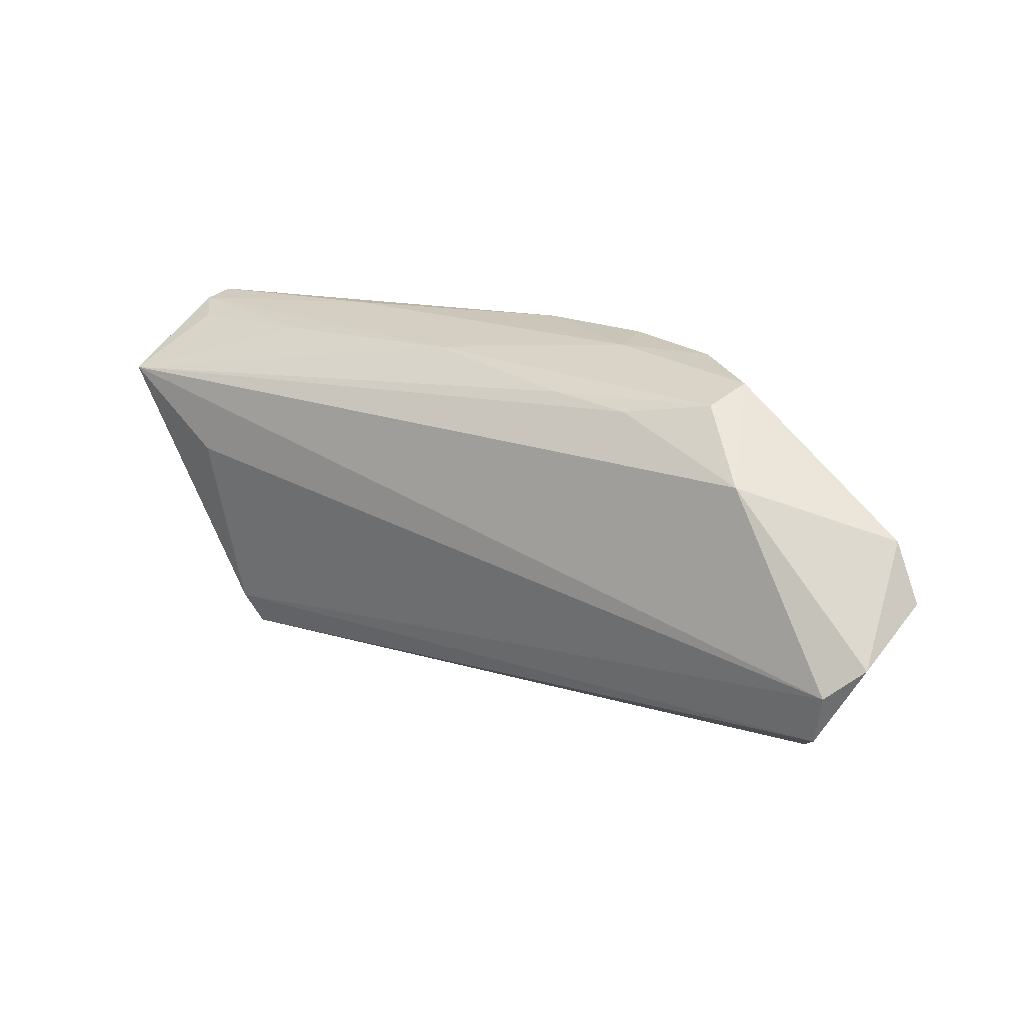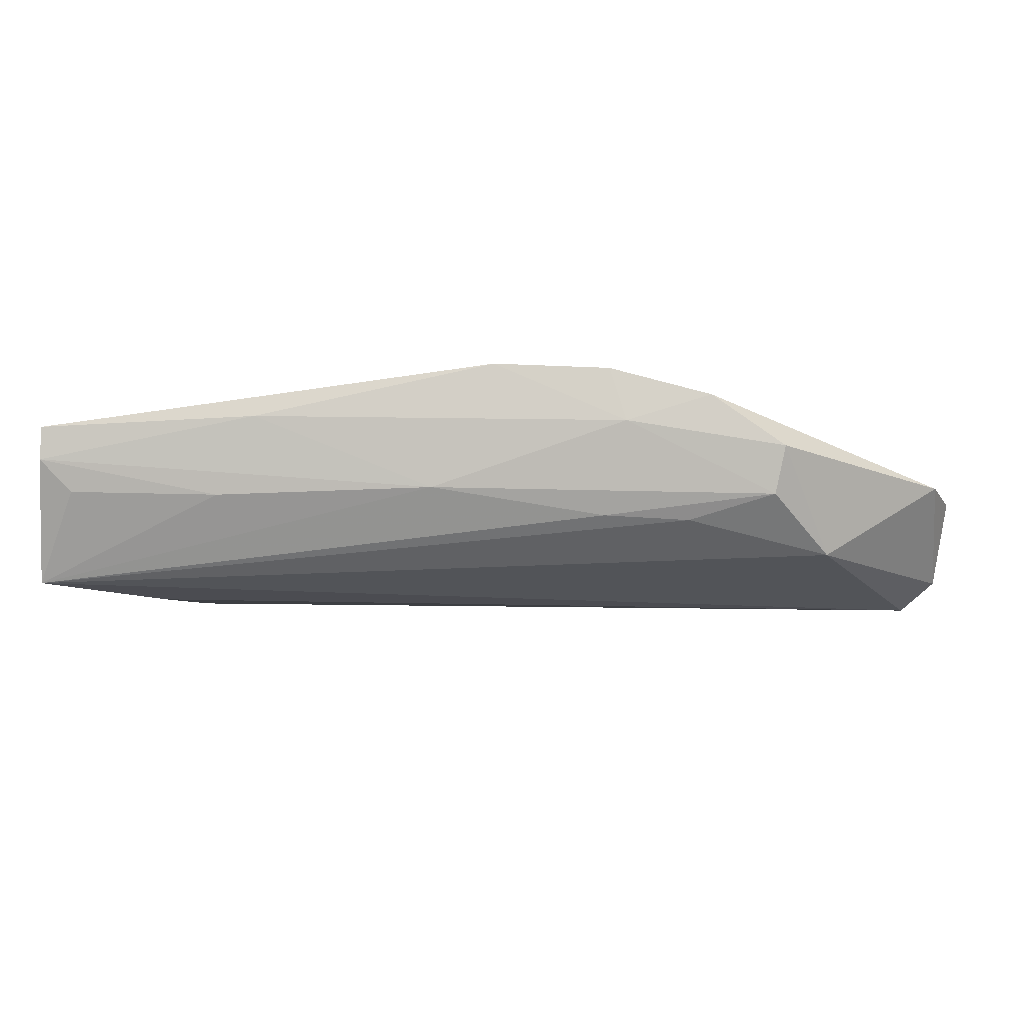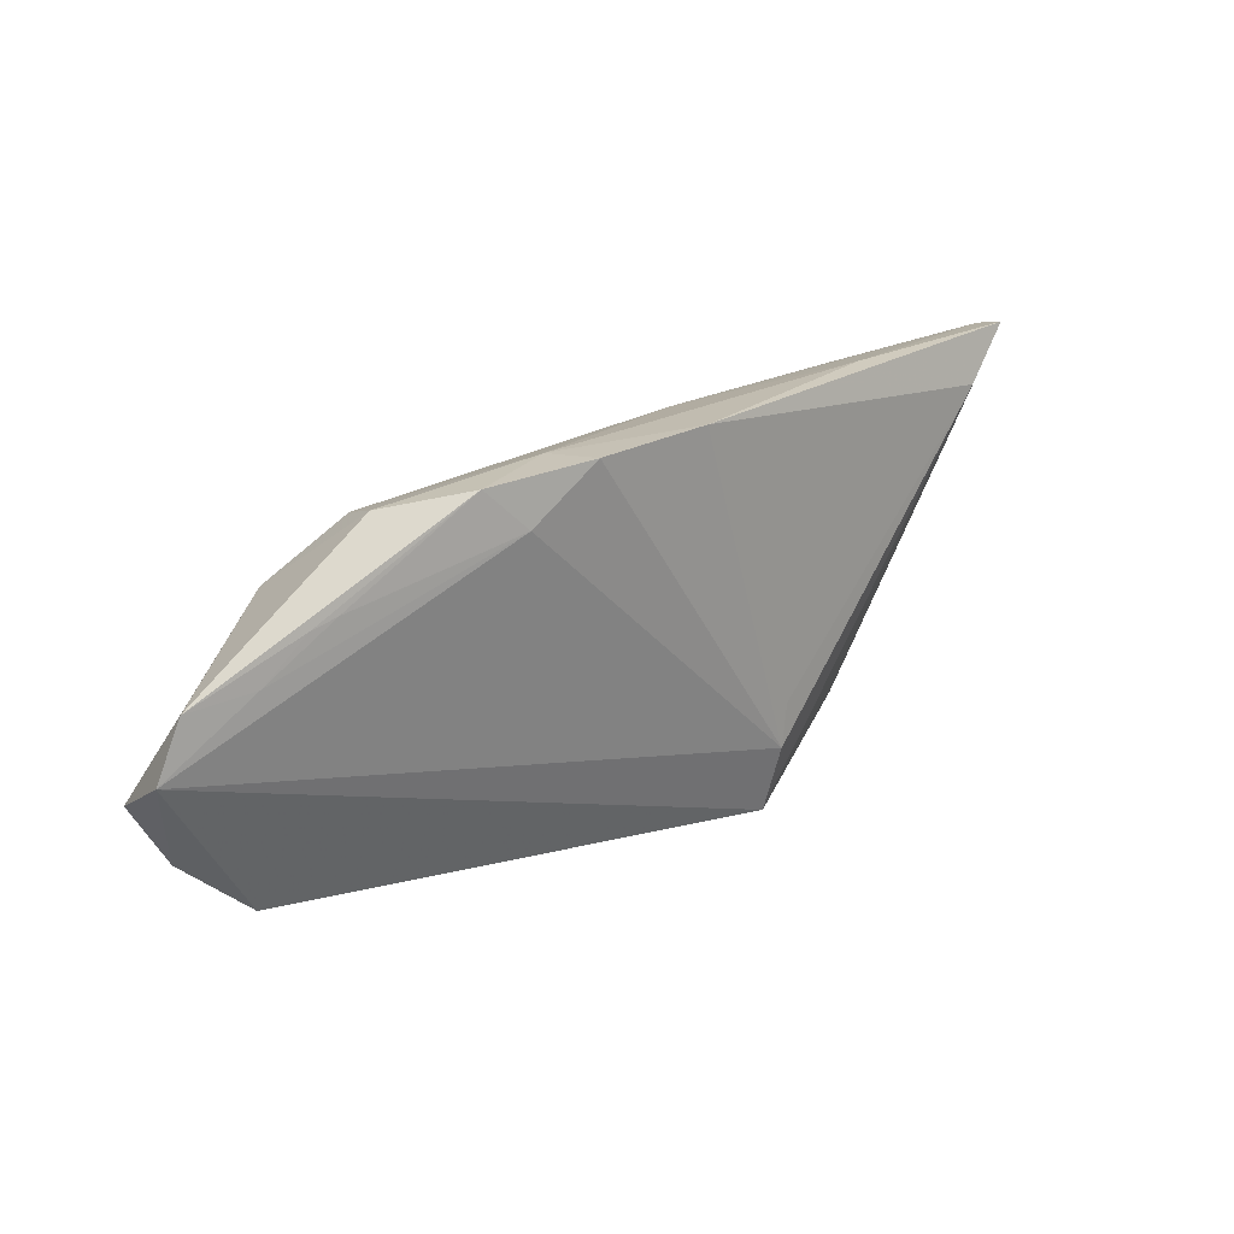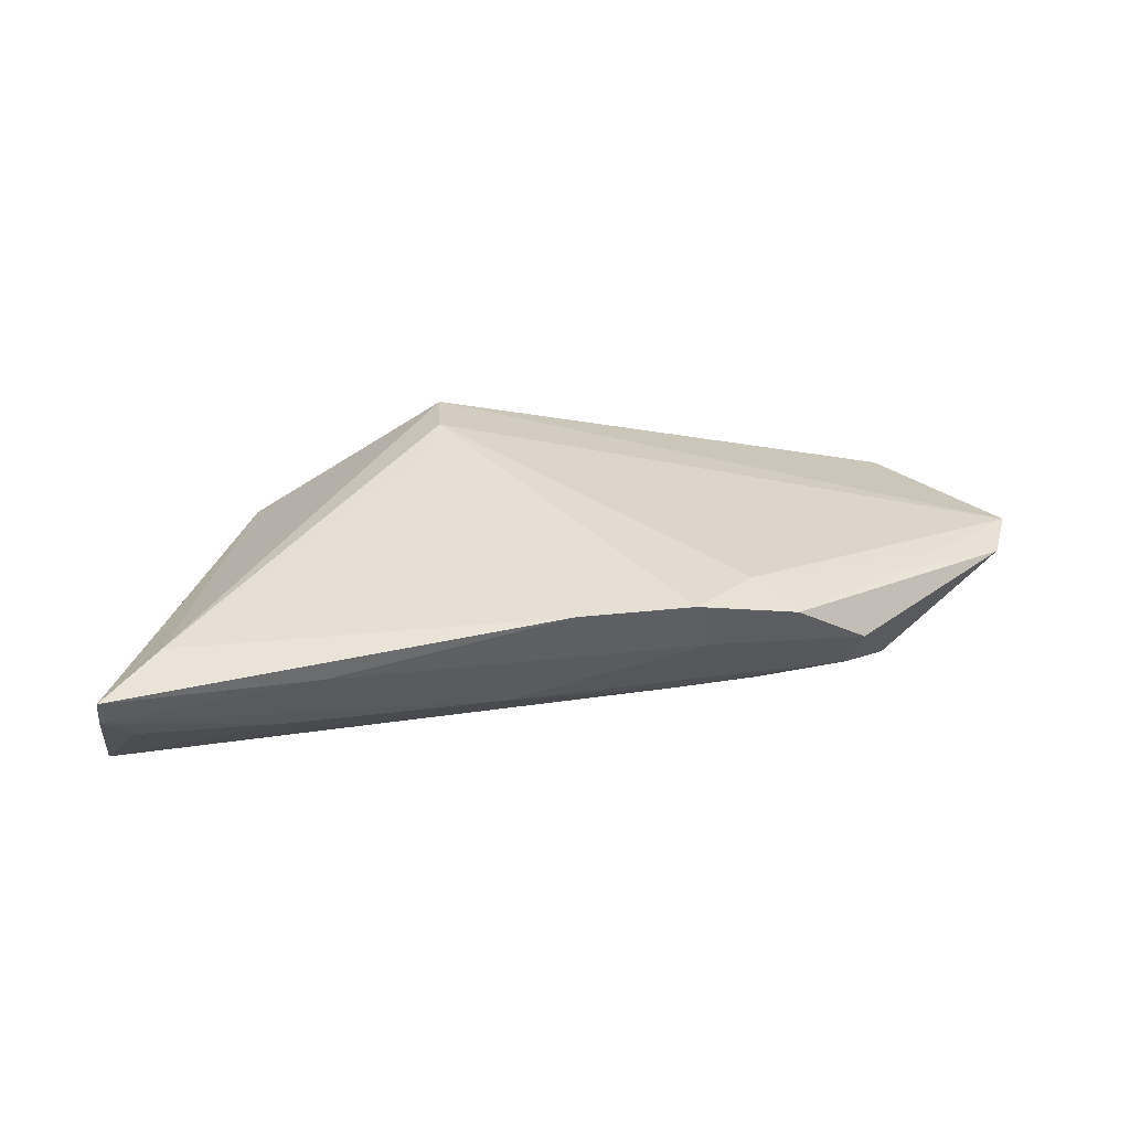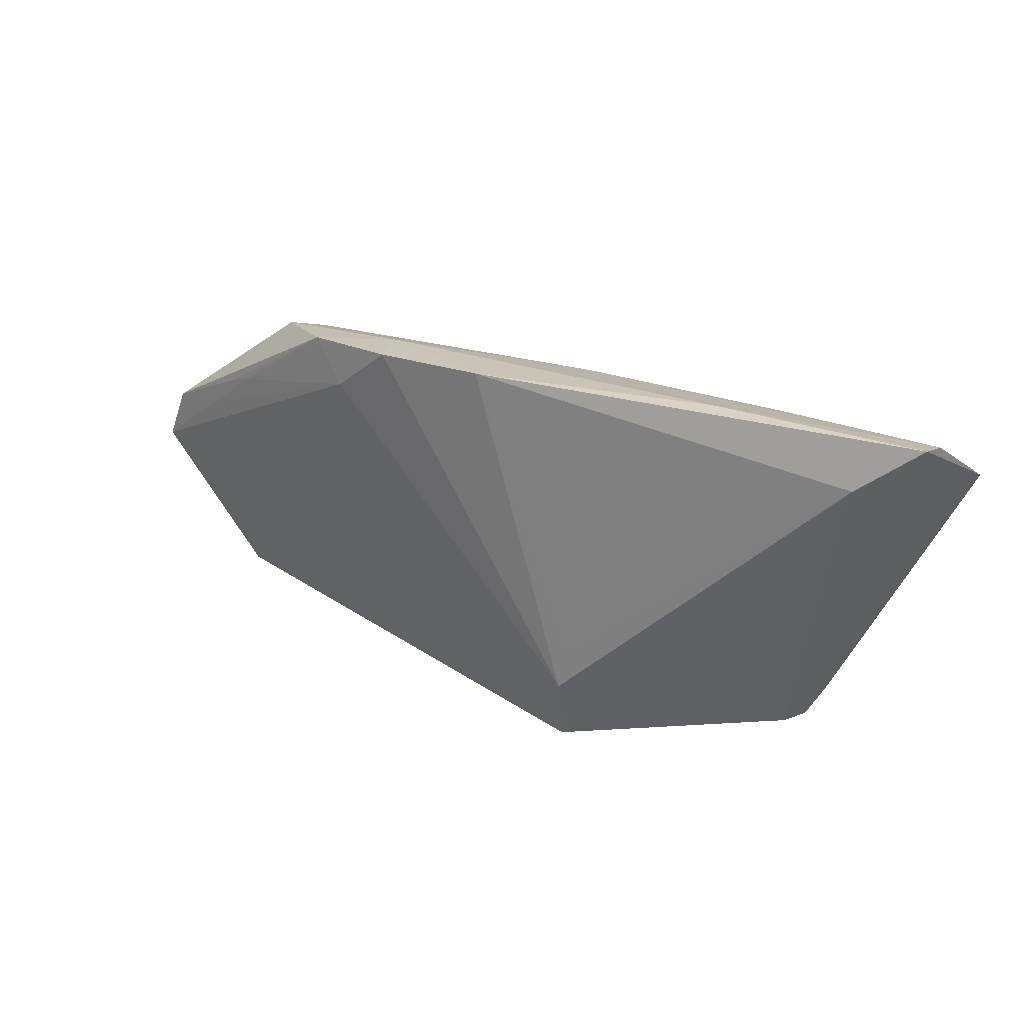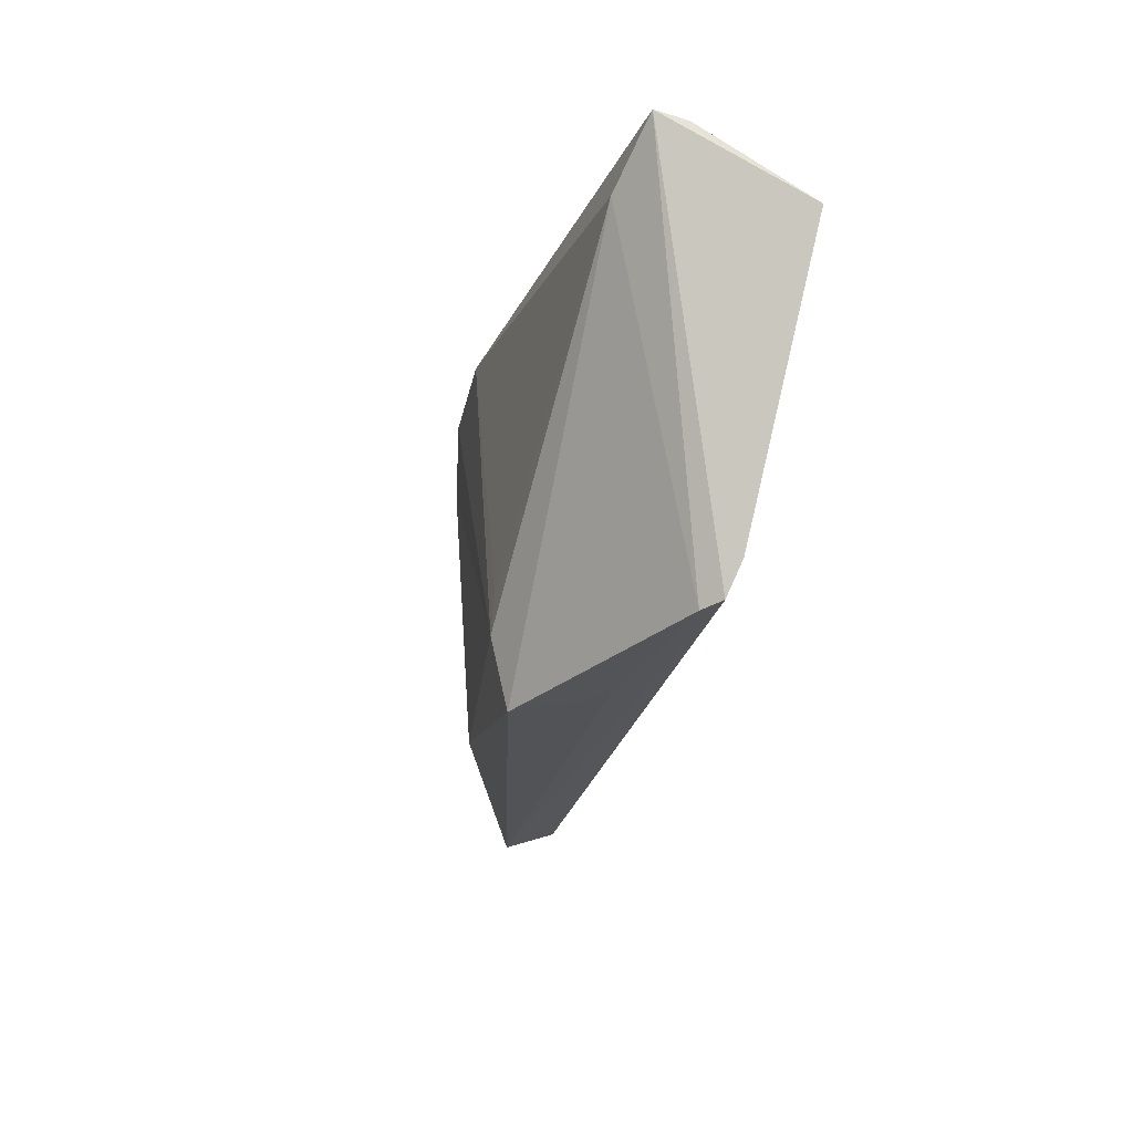
<metadata>
{"format":"obj","ext":"obj","renderer":"f3d","projection":"perspective","resolution":1024,"background":"white","views":[{"elev":14.7,"azim":-143.0,"up":"+Y"},{"elev":74.4,"azim":178.8,"up":"+Y"},{"elev":22.4,"azim":-41.2,"up":"+Y"},{"elev":38.4,"azim":172.4,"up":"+Z"},{"elev":26.9,"azim":30.9,"up":"+Y"},{"elev":-24.9,"azim":76.2,"up":"+Y"}]}
</metadata>
<code>
v -0.033 0.02052 0.001909
v -0.0196 0.01737 0.009759
v 0.01481 -0.01066 0.01162
v -0.01379 0.02281 0.004742
v 0.04394 0.004709 -0.01184
v 0.05719 0.01466 -0.01184
v 0.03526 0.02123 -0.003053
v 0.03223 -0.01978 -0.006784
v 0.04017 -0.021 -0.00603
v -0.01194 0.02348 0.01115
v -0.03169 0.01857 -0.003556
v 0.009693 0.02114 -0.002617
v -0.05207 -0.01081 -0.01184
v 0.001936 0.02416 0.01174
v -0.05425 0.005006 0.0005362
v -0.04174 0.01106 0.003875
v -0.01098 0.01815 -0.005714
v 0.03052 0.02416 0.005746
v -0.02419 0.02222 0.00799
v -0.02129 0.01697 -0.006203
v -0.05585 -0.007536 -0.008989
v -0.04683 0.006126 0.002745
v 0.05251 0.02141 -0.002396
v 0.04215 -0.01728 -0.007409
v 0.056 0.02311 0.001203
v -0.03874 0.01088 -0.009382
v 0.04846 0.01832 0.007317
v 0.05573 0.02403 0.004944
v 0.0157 -0.02219 -0.0008905
v -0.05719 -0.001807 0.0001815
v 0.03831 -0.02158 -0.003932
v 0.01395 -0.01583 0.01184
v 0.01334 -0.02416 0.009734
v -0.04541 -0.02051 -0.002966
v -0.0504 -0.01662 -0.0104
v -0.03891 0.01207 0.004649
f 28 9 6
f 34 33 30
f 30 33 32
f 31 9 28
f 30 32 2
f 2 32 10
f 10 32 14
f 27 32 33
f 27 31 28
f 33 31 27
f 28 14 27
f 33 34 29
f 29 31 33
f 29 34 9
f 9 31 29
f 19 2 10
f 15 19 1
f 10 14 4
f 4 19 10
f 1 19 4
f 3 14 32
f 32 27 3
f 3 27 14
f 9 34 35
f 35 34 30
f 5 13 6
f 28 6 25
f 1 4 11
f 12 11 4
f 13 35 21
f 30 15 21
f 21 35 30
f 2 19 36
f 24 6 9
f 24 5 6
f 13 5 24
f 24 35 13
f 23 25 6
f 28 25 18
f 18 14 28
f 18 4 14
f 18 12 4
f 25 12 18
f 26 11 20
f 26 20 6
f 26 21 15
f 26 15 1
f 1 11 26
f 6 13 26
f 13 21 26
f 6 12 7
f 7 23 6
f 7 12 25
f 25 23 7
f 6 20 17
f 17 12 6
f 20 11 17
f 11 12 17
f 19 15 16
f 16 36 19
f 30 2 22
f 2 36 22
f 36 16 22
f 22 15 30
f 22 16 15
f 9 35 8
f 8 24 9
f 35 24 8

</code>
